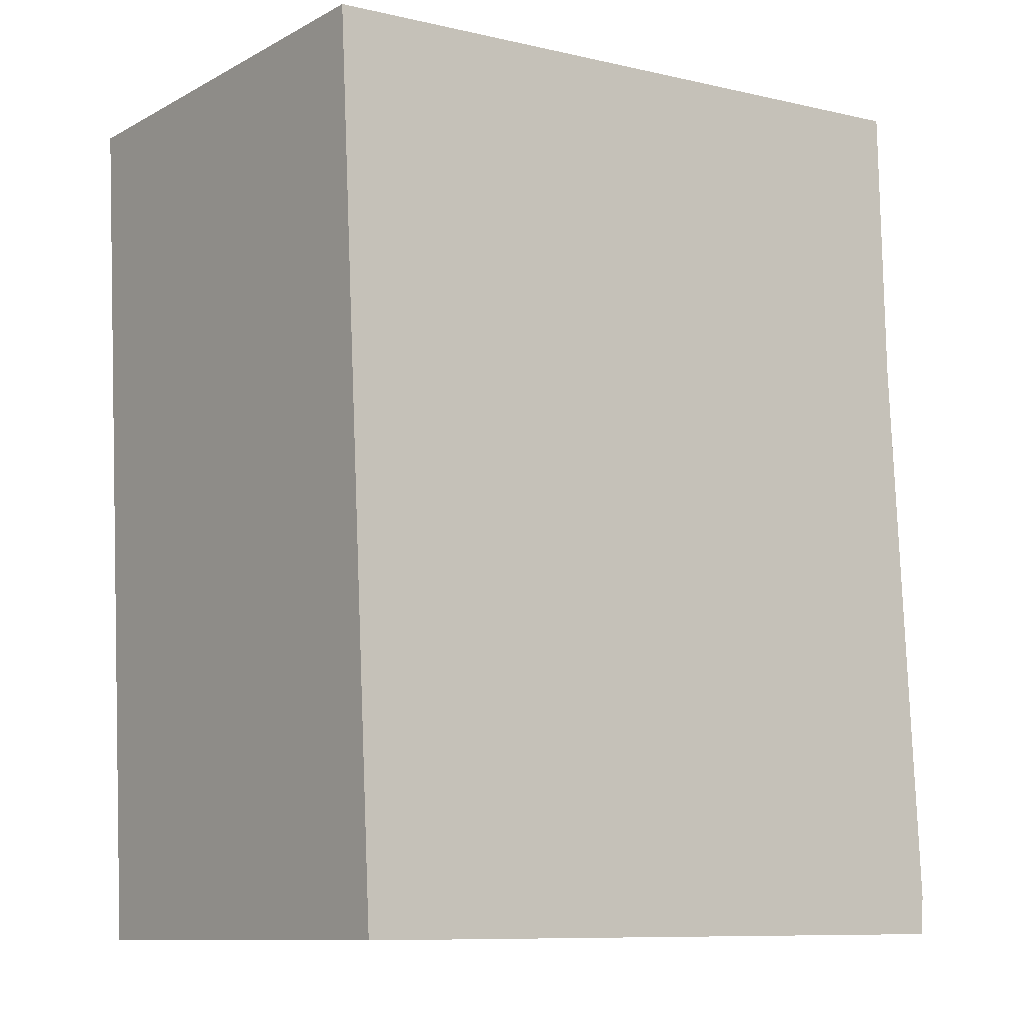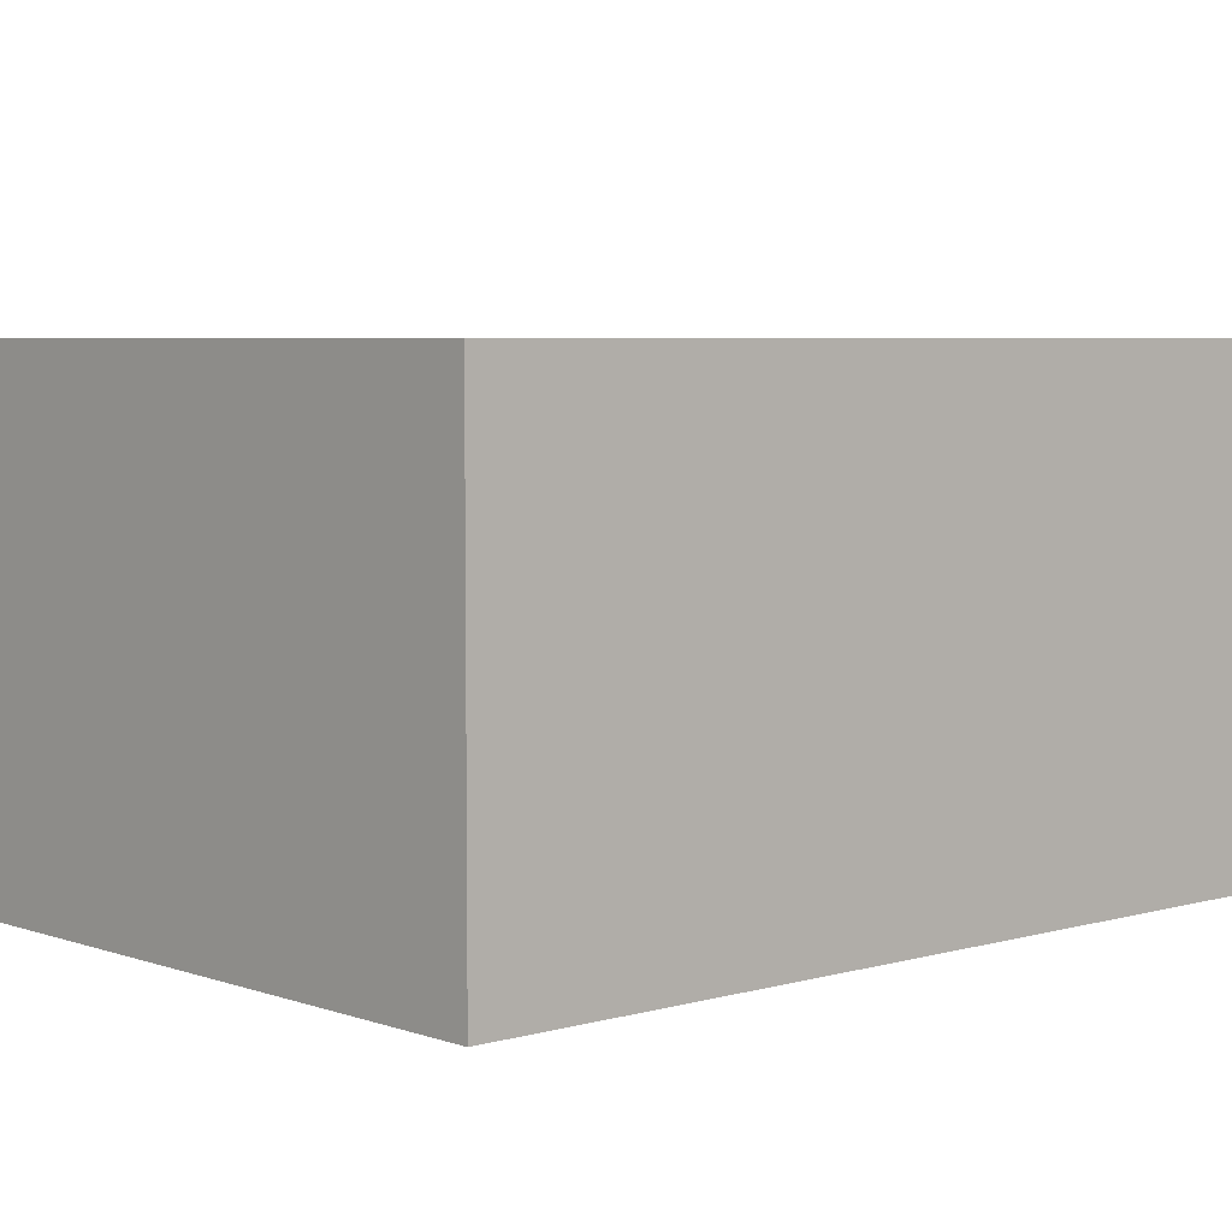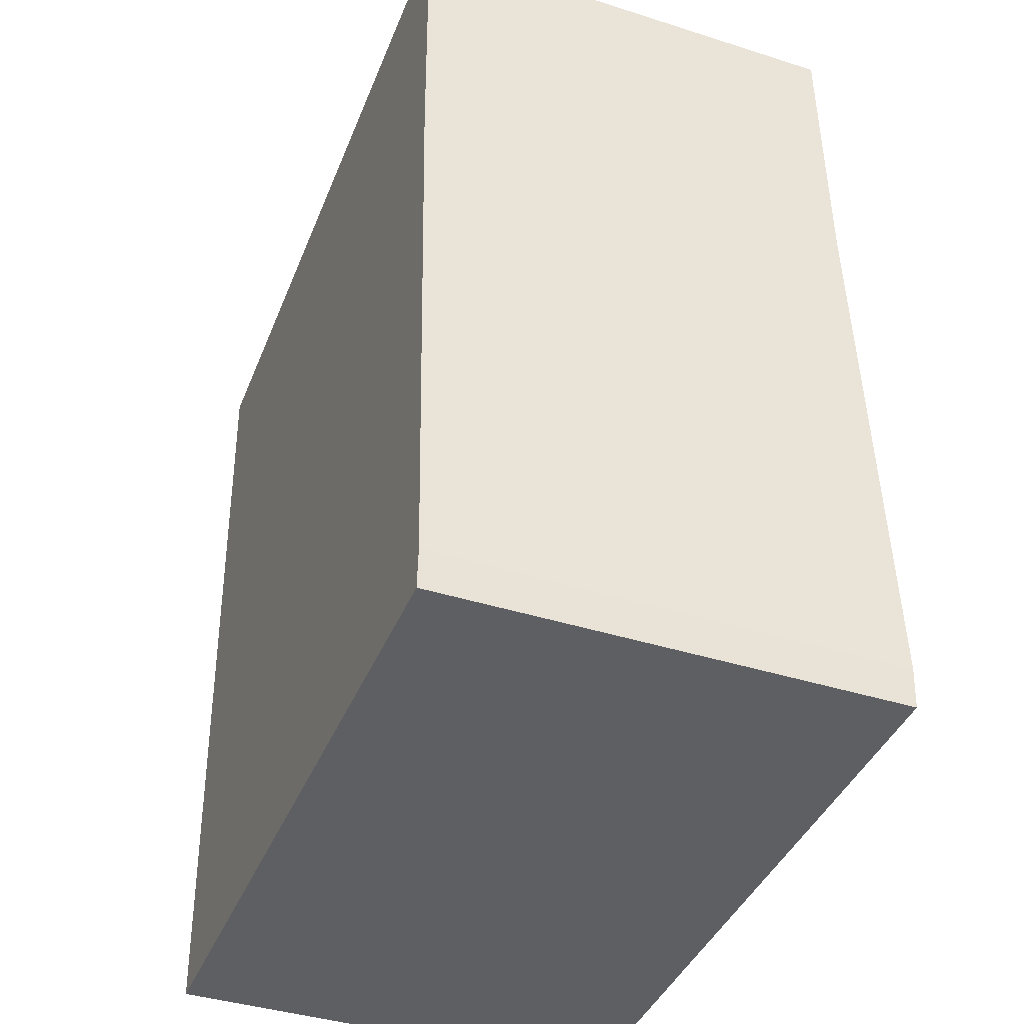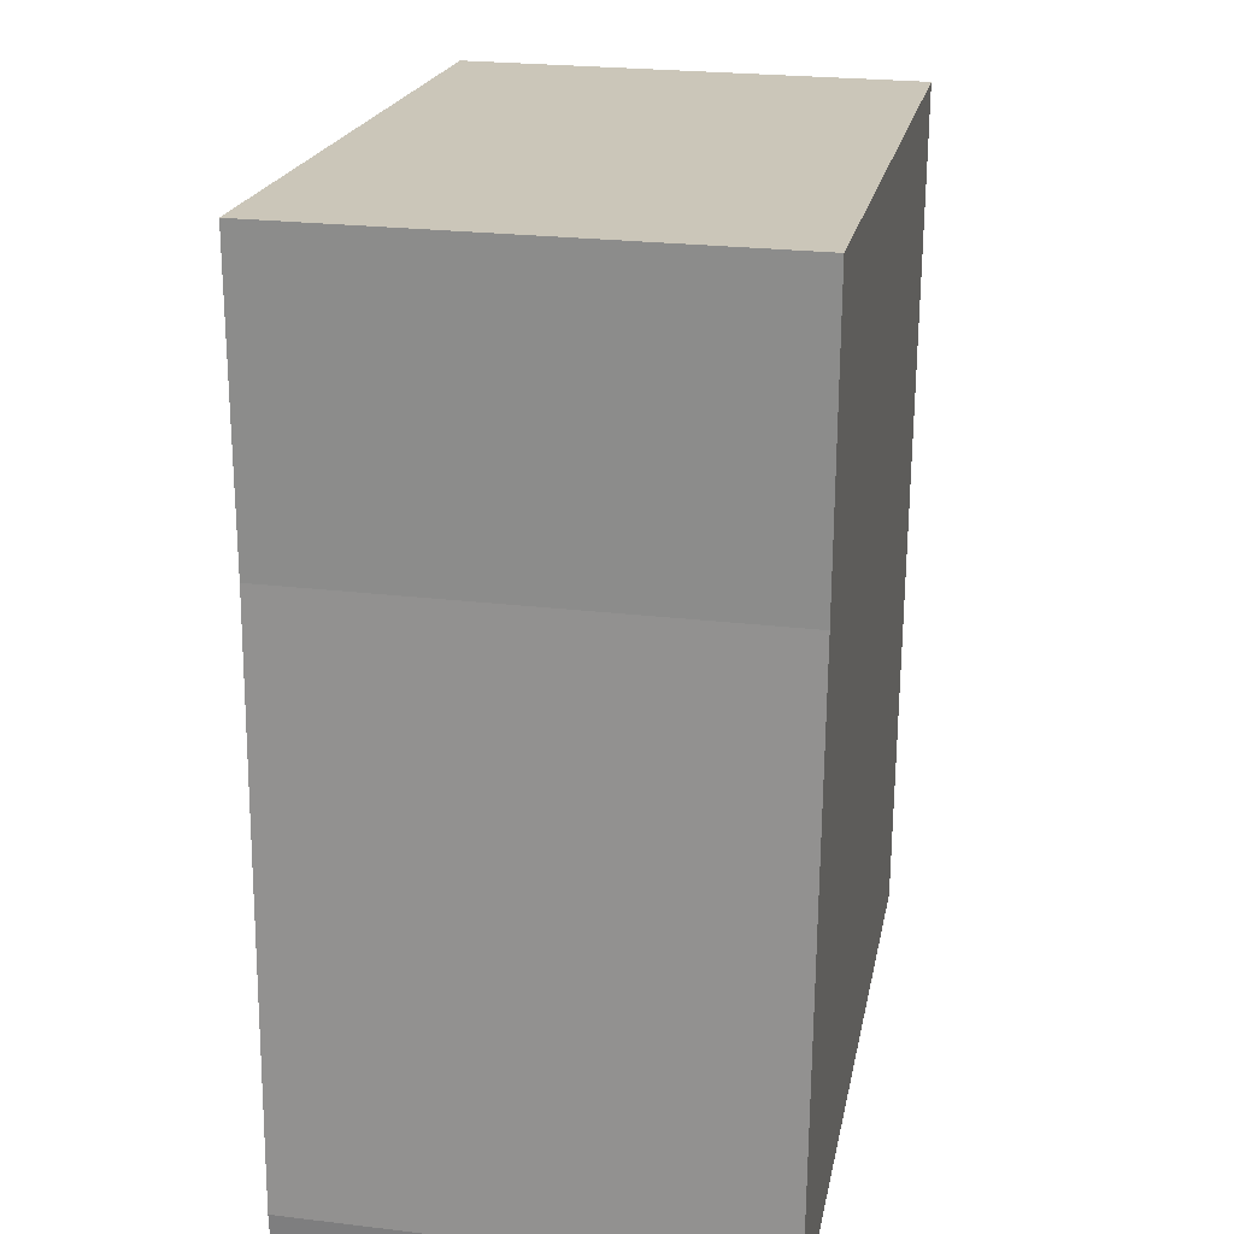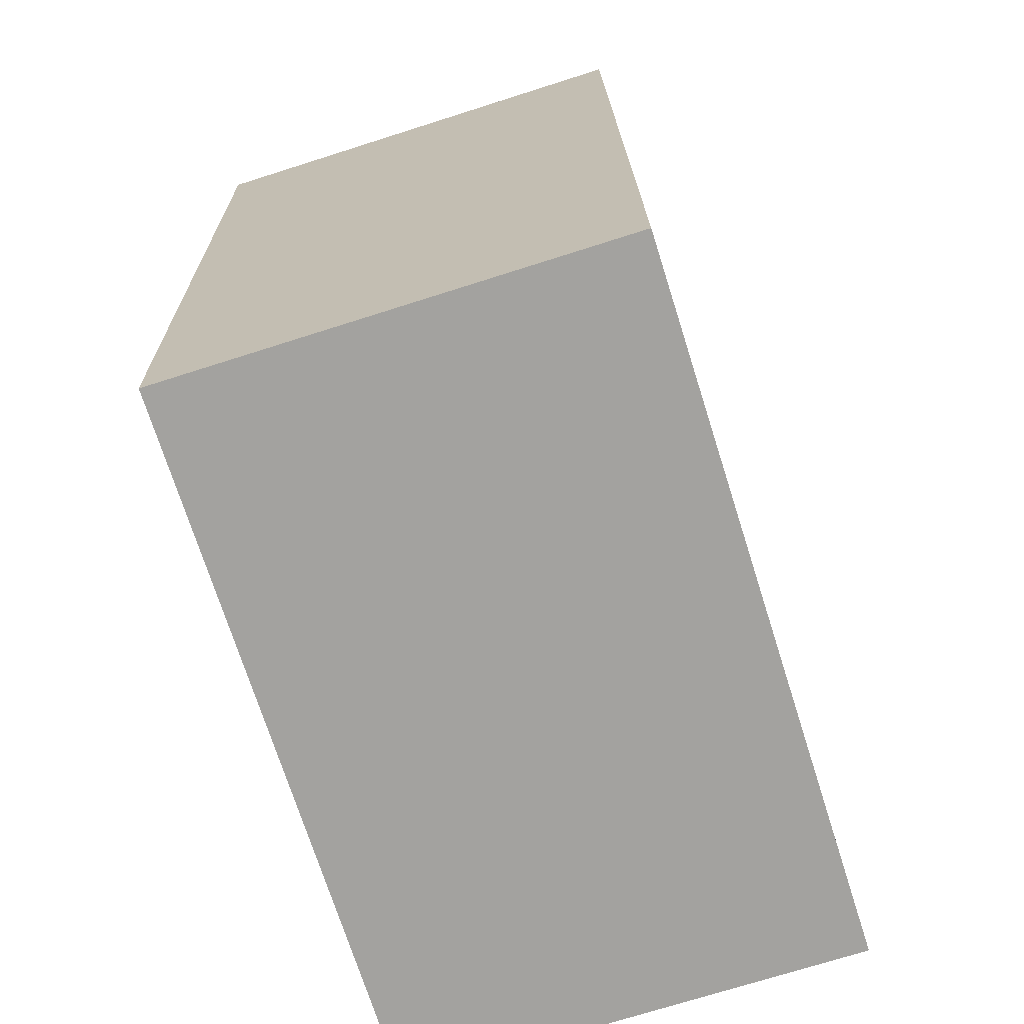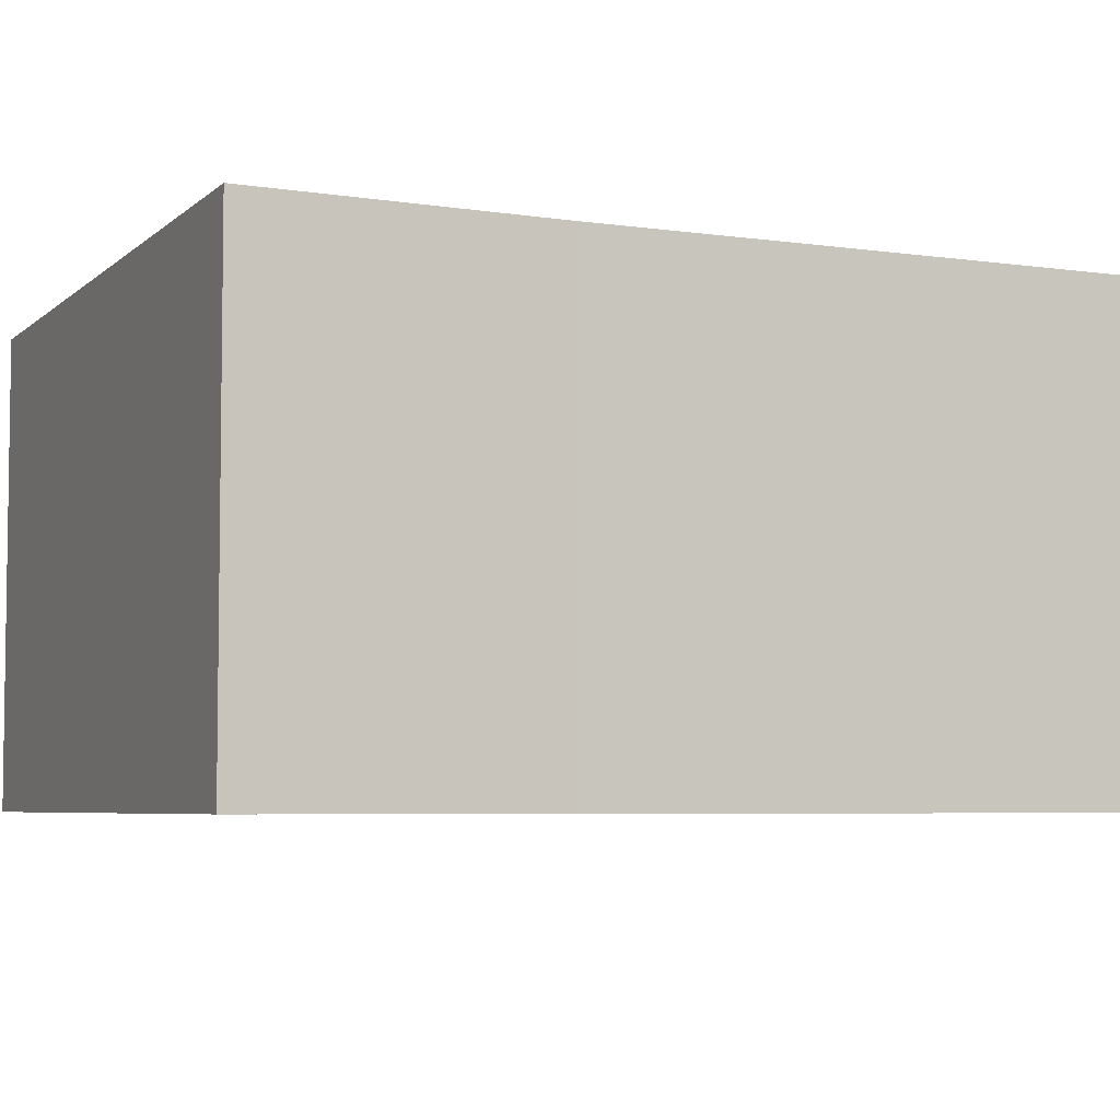
<metadata>
{"format":"obj","ext":"obj","renderer":"f3d","projection":"perspective","resolution":1024,"background":"white","views":[{"elev":-10.7,"azim":-37.7,"up":"+Z"},{"elev":5.3,"azim":-133.8,"up":"+Y"},{"elev":-40.4,"azim":68.7,"up":"+Z"},{"elev":24.6,"azim":101.0,"up":"+Z"},{"elev":-72.9,"azim":-72.4,"up":"+Z"},{"elev":-5.2,"azim":62.5,"up":"+Y"}]}
</metadata>
<code>
v  3.003 1.906 0.205
v  0.175 1.906 -3.583
v  0 1.906 1.167e-16
v  3.024 1.906 -0.999
v  3.133 1.906 -3.555
v  3.144 1.906 -3.392
v  0 0 0
v  3.003 -1.255e-17 0.205
v  3.024 6.117e-17 -0.999
v  3.144 2.077e-16 -3.392
v  3.133 2.177e-16 -3.555
v  0.175 2.194e-16 -3.583
g defaultobject
f 1 2 3
f 2 1 4
f 2 4 5
f 5 4 6
f 7 1 3
f 1 7 8
f 8 4 1
f 4 8 9
f 9 6 4
f 6 9 10
f 10 5 6
f 5 10 11
f 11 2 5
f 2 11 12
f 12 3 2
f 3 12 7
f 12 8 7
f 8 12 9
f 9 12 10
f 10 12 11

</code>
